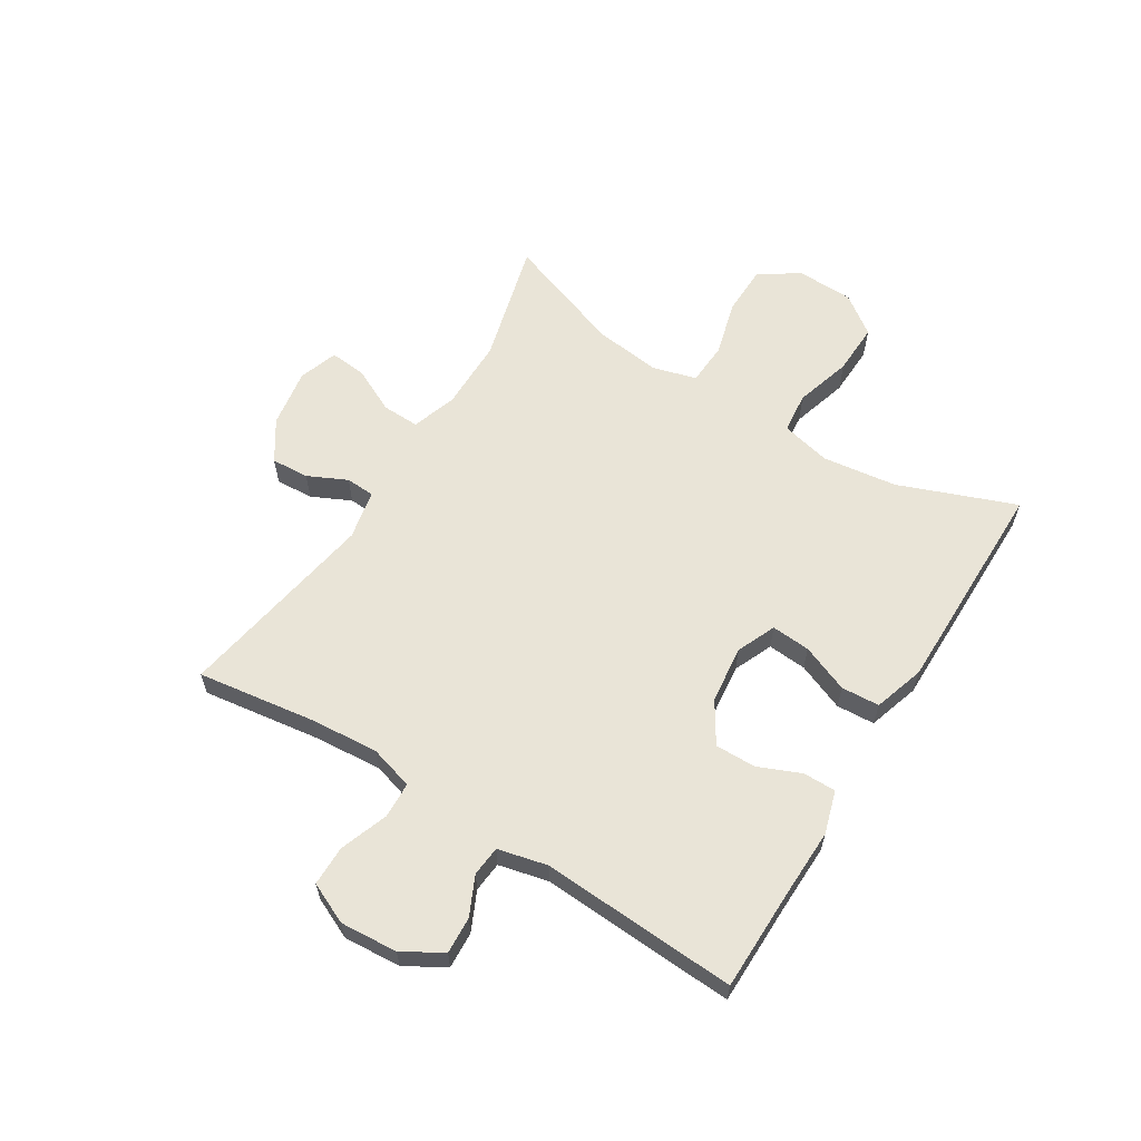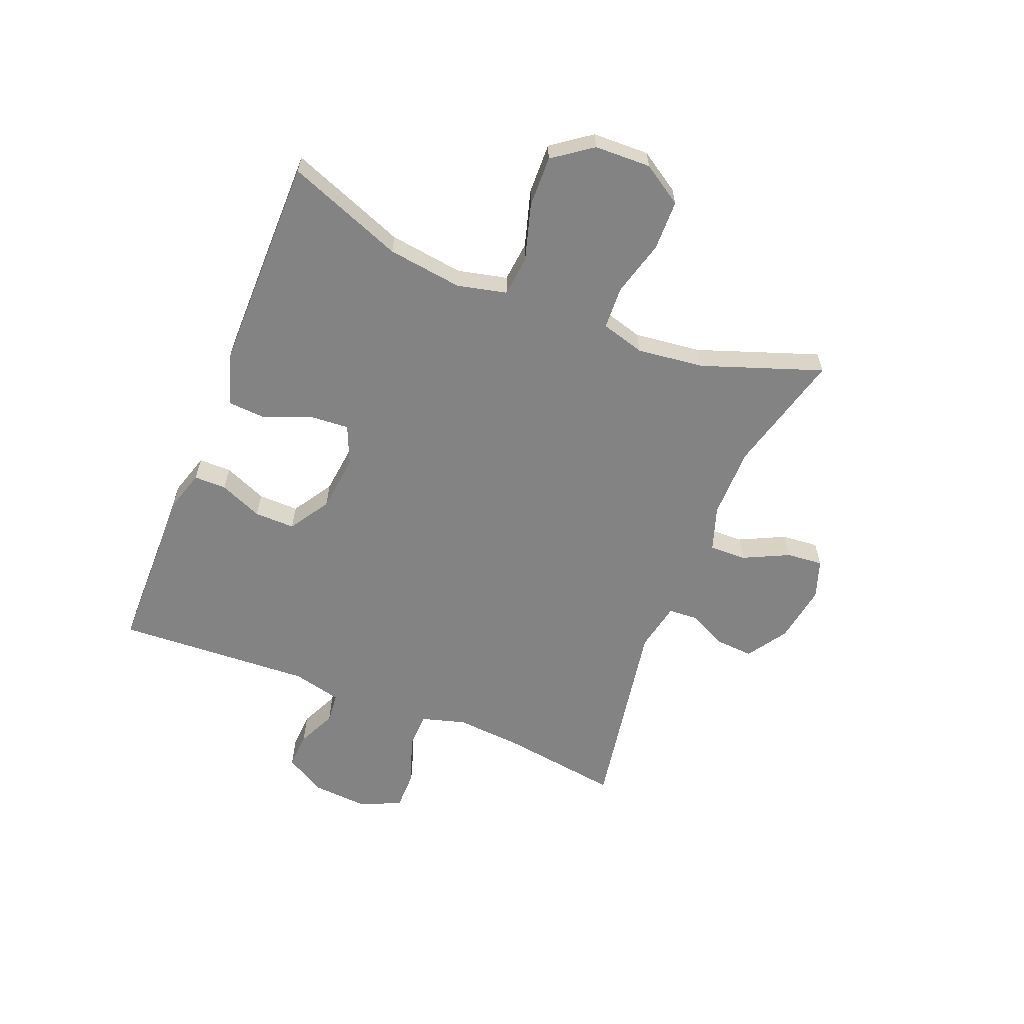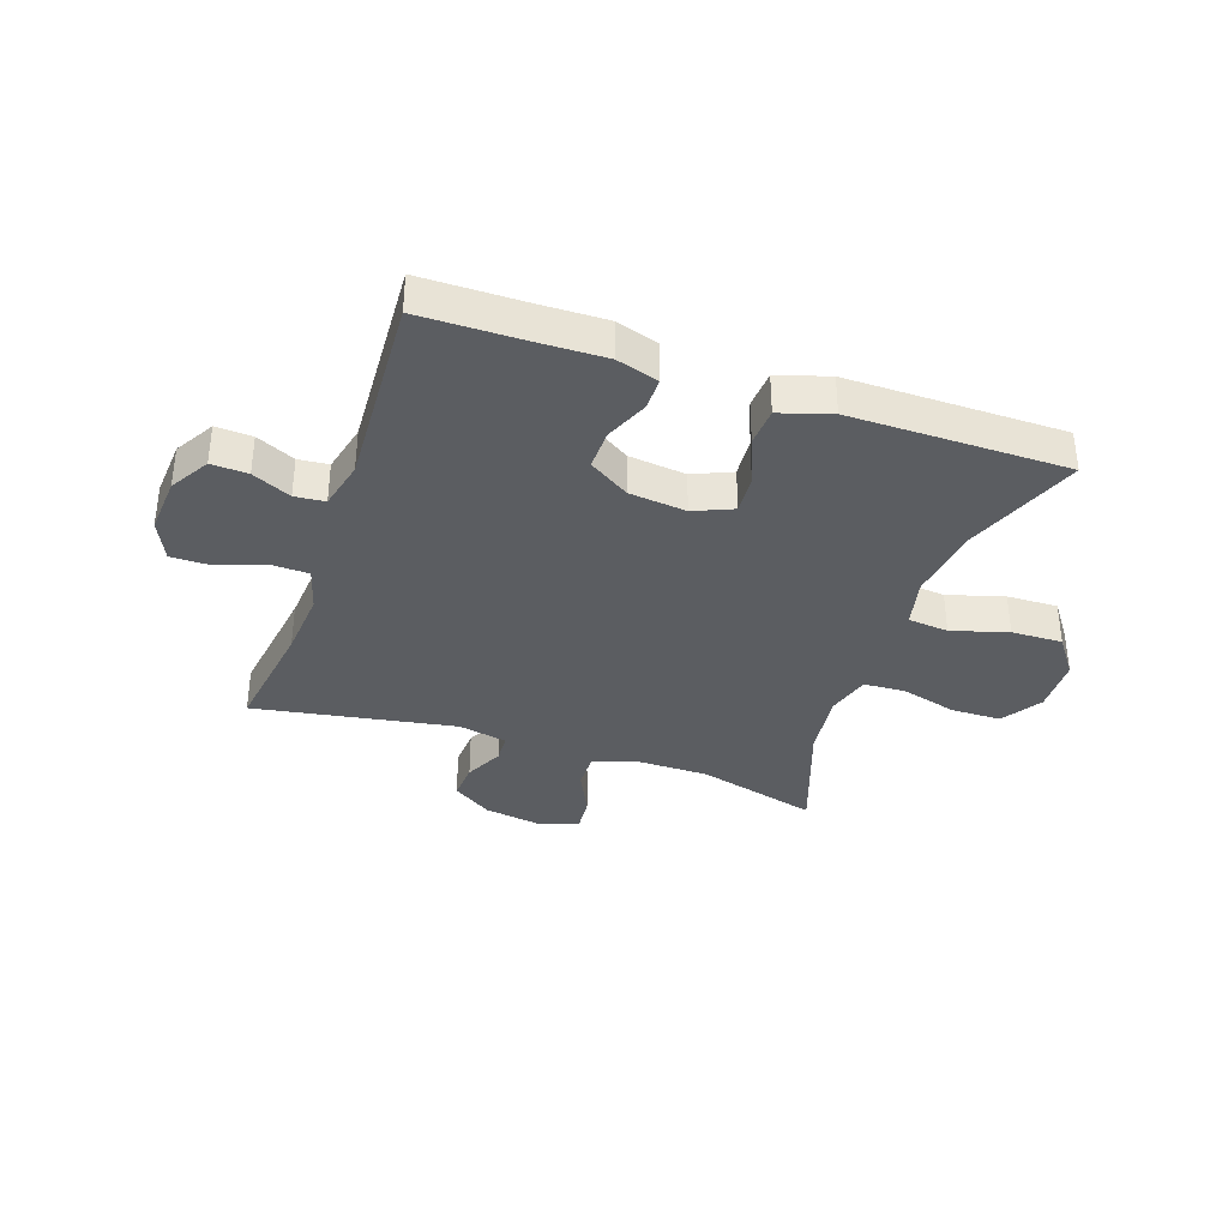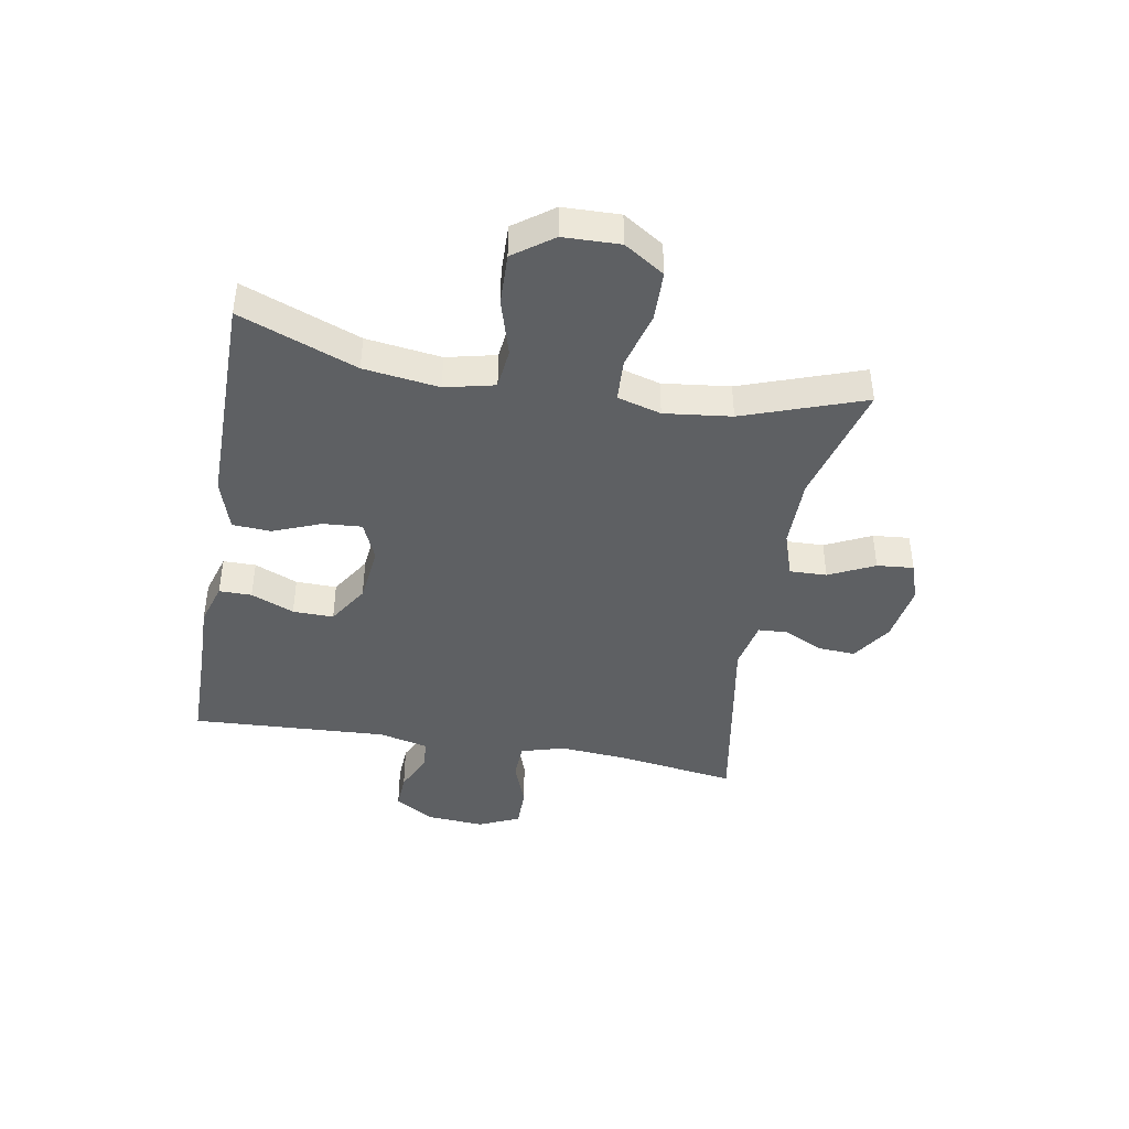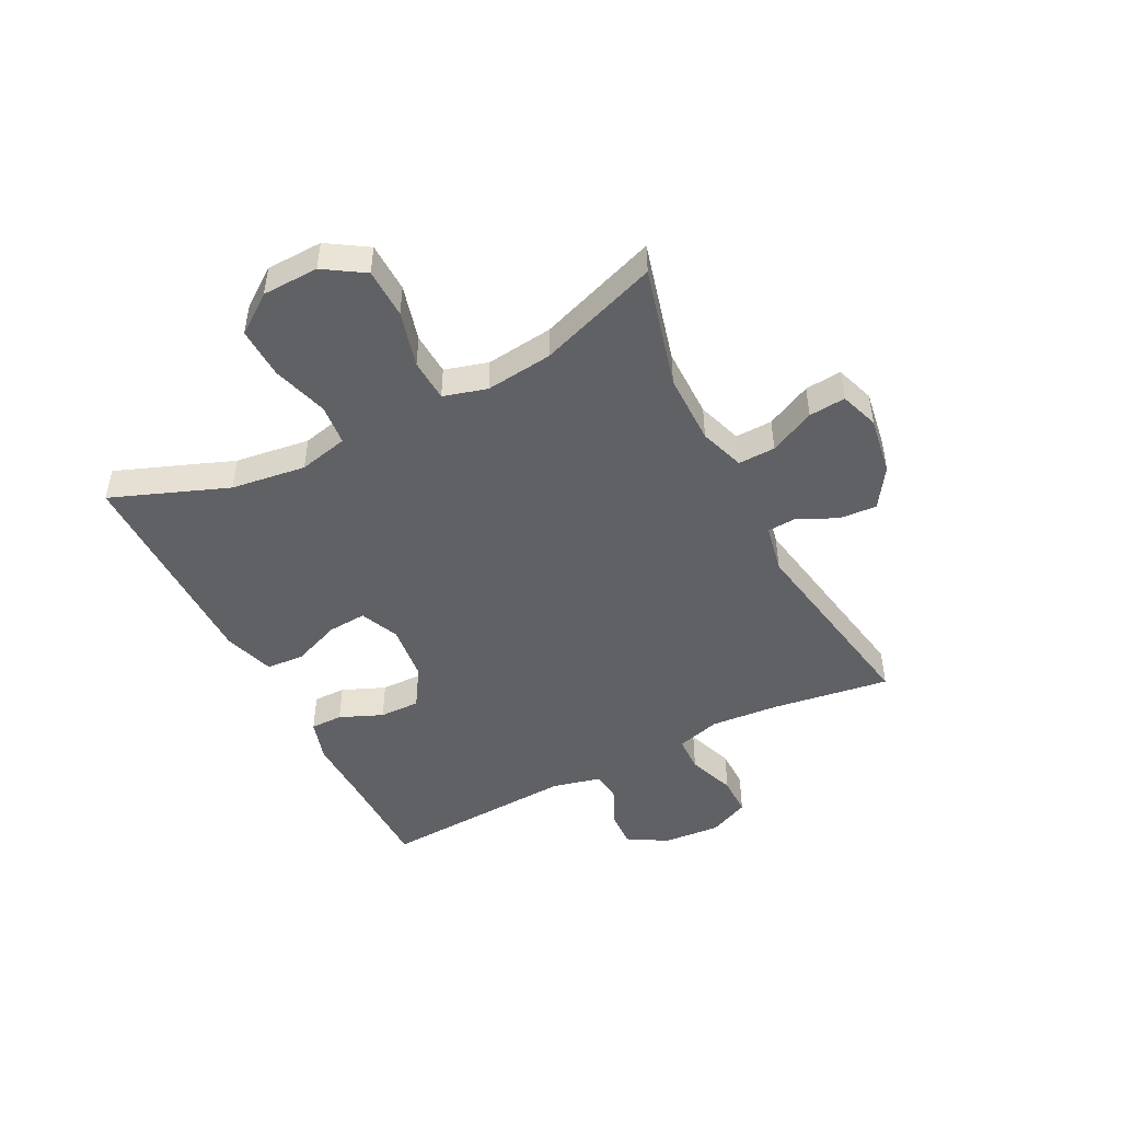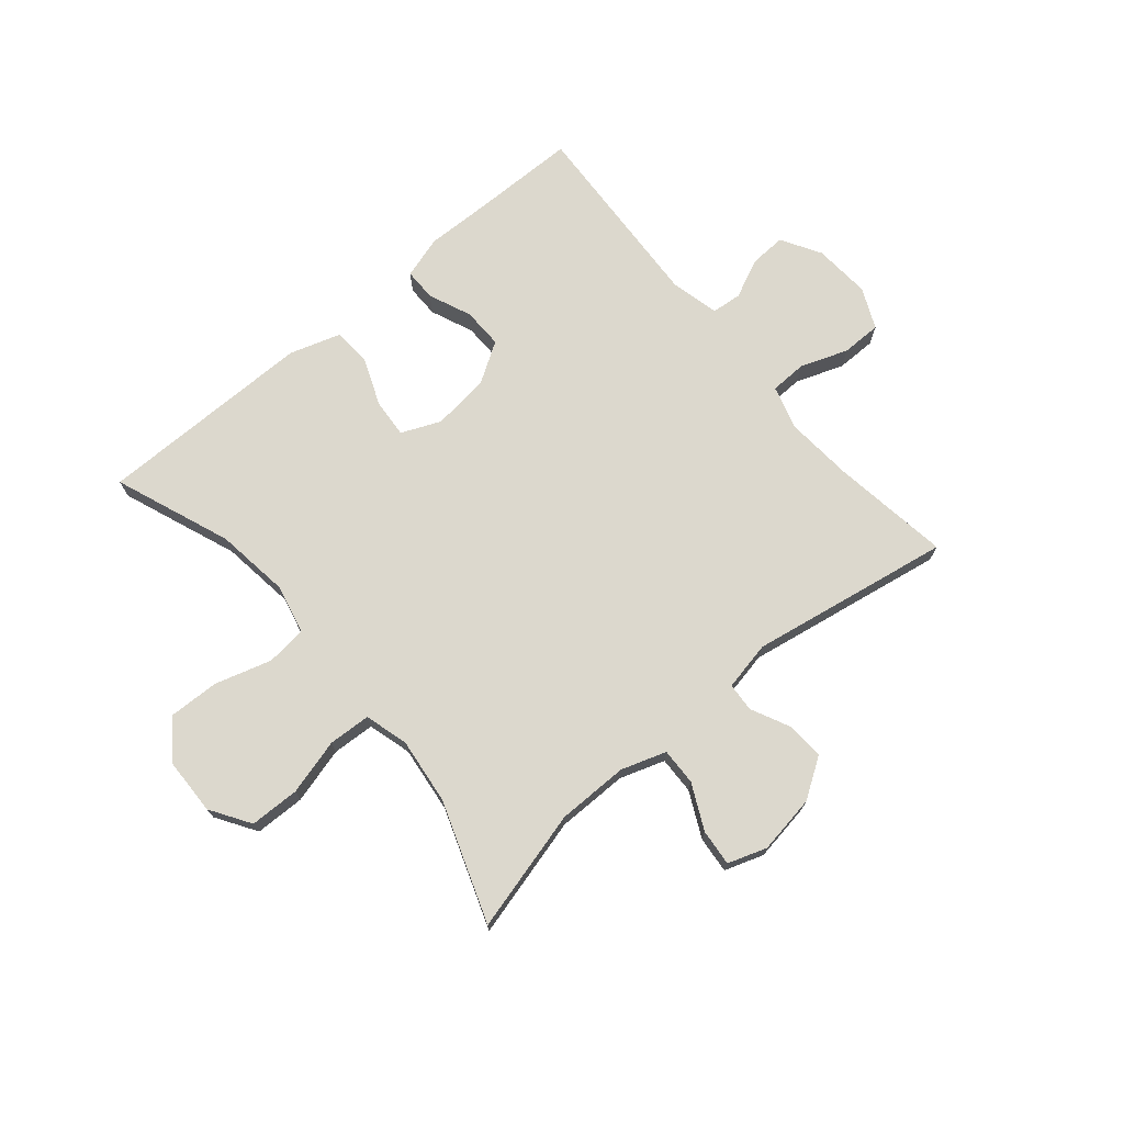
<metadata>
{"format":"obj","ext":"obj","renderer":"f3d","projection":"perspective","resolution":1024,"background":"white","views":[{"elev":61.2,"azim":121.8,"up":"+Y"},{"elev":-61.1,"azim":-112.0,"up":"+Y"},{"elev":-35.8,"azim":160.9,"up":"+Y"},{"elev":-42.6,"azim":-100.2,"up":"+Y"},{"elev":-47.6,"azim":-63.0,"up":"+Y"},{"elev":72.4,"azim":-40.2,"up":"+Y"}]}
</metadata>
<code>
v -0.5 0.07 -0.5
v -0.423 0.07 -0.299
v -0.406 0.07 -0.17
v -0.426 0.07 -0.085
v -0.496 0.07 -0.078
v -0.593 0.07 -0.107
v -0.681 0.07 -0.11
v -0.73 0.07 -0.043
v -0.733 0.07 0.054
v -0.689 0.07 0.123
v -0.603 0.07 0.125
v -0.506 0.07 0.099
v -0.433 0.07 0.103
v -0.412 0.07 0.178
v -0.426 0.07 0.293
v -0.5 0.07 0.5
v -0.29 0.07 0.445
v -0.167 0.07 0.445
v -0.09 0.07 0.471
v -0.092 0.07 0.535
v -0.13 0.07 0.613
v -0.136 0.07 0.676
v -0.069 0.07 0.699
v 0.032 0.07 0.683
v 0.101 0.07 0.638
v 0.097 0.07 0.573
v 0.065 0.07 0.506
v 0.068 0.07 0.456
v 0.153 0.07 0.439
v 0.5 0.07 0.5
v 0.471 0.07 0.296
v 0.462 0.07 0.179
v 0.484 0.07 0.103
v 0.547 0.07 0.101
v 0.629 0.07 0.131
v 0.698 0.07 0.131
v 0.73 0.07 0.061
v 0.723 0.07 -0.038
v 0.683 0.07 -0.106
v 0.62 0.07 -0.103
v 0.553 0.07 -0.072
v 0.501 0.07 -0.077
v 0.481 0.07 -0.162
v 0.5 0.07 -0.5
v 0.322 0.07 -0.502
v 0.206 0.07 -0.505
v 0.133 0.07 -0.483
v 0.133 0.07 -0.427
v 0.164 0.07 -0.353
v 0.165 0.07 -0.283
v 0.095 0.07 -0.239
v -0.004 0.07 -0.228
v -0.071 0.07 -0.257
v -0.066 0.07 -0.324
v -0.033 0.07 -0.406
v -0.037 0.07 -0.472
v -0.125 0.07 -0.5
v -0.26 0.07 -0.5
v -0.5 0 -0.5
v -0.423 0 -0.299
v -0.406 0 -0.17
v -0.426 0 -0.085
v -0.496 0 -0.078
v -0.593 0 -0.107
v -0.681 0 -0.11
v -0.73 0 -0.043
v -0.733 0 0.054
v -0.689 0 0.123
v -0.603 0 0.125
v -0.506 0 0.099
v -0.433 0 0.103
v -0.412 0 0.178
v -0.426 0 0.293
v -0.5 0 0.5
v -0.29 0 0.445
v -0.167 0 0.445
v -0.09 0 0.471
v -0.092 0 0.535
v -0.13 0 0.613
v -0.136 0 0.676
v -0.069 0 0.699
v 0.032 0 0.683
v 0.101 0 0.638
v 0.097 0 0.573
v 0.065 0 0.506
v 0.068 0 0.456
v 0.153 0 0.439
v 0.5 0 0.5
v 0.471 0 0.296
v 0.462 0 0.179
v 0.484 0 0.103
v 0.547 0 0.101
v 0.629 0 0.131
v 0.698 0 0.131
v 0.73 0 0.061
v 0.723 0 -0.038
v 0.683 0 -0.106
v 0.62 0 -0.103
v 0.553 0 -0.072
v 0.501 0 -0.077
v 0.481 0 -0.162
v 0.5 0 -0.5
v 0.322 0 -0.502
v 0.206 0 -0.505
v 0.133 0 -0.483
v 0.133 0 -0.427
v 0.164 0 -0.353
v 0.165 0 -0.283
v 0.095 0 -0.239
v -0.004 0 -0.228
v -0.071 0 -0.257
v -0.066 0 -0.324
v -0.033 0 -0.406
v -0.037 0 -0.472
v -0.125 0 -0.5
v -0.26 0 -0.5
f 56 57 58
f 55 56 58
f 54 55 58
f 58 1 2
f 54 58 2
f 53 54 2
f 52 53 2 3
f 51 52 3 4
f 47 48 49
f 46 47 49
f 45 46 49
f 45 49 50
f 44 45 50
f 43 44 50
f 42 43 50 51
f 39 40 41
f 38 39 41
f 37 38 41
f 36 37 41
f 35 36 41
f 34 35 41
f 33 34 41 42
f 42 51 4
f 33 42 4
f 32 33 4
f 29 30 31
f 32 4 5
f 31 32 5
f 29 31 5
f 28 29 5
f 25 26 27
f 24 25 27
f 23 24 27
f 22 23 27
f 21 22 27
f 20 21 27
f 19 20 27 28
f 15 16 17
f 14 15 17 18
f 18 19 28
f 14 18 28
f 13 14 28
f 10 11 12
f 9 10 12
f 8 9 12 13
f 5 6 7
f 28 5 7
f 13 28 7
f 7 8 13
f 116 115 114
f 116 114 113
f 116 113 112
f 60 59 116
f 60 116 112
f 60 112 111
f 61 60 111 110
f 62 61 110 109
f 107 106 105
f 107 105 104
f 107 104 103
f 108 107 103
f 108 103 102
f 108 102 101
f 109 108 101 100
f 99 98 97
f 99 97 96
f 99 96 95
f 99 95 94
f 99 94 93
f 99 93 92
f 100 99 92 91
f 62 109 100
f 62 100 91
f 62 91 90
f 89 88 87
f 63 62 90
f 63 90 89
f 63 89 87
f 63 87 86
f 85 84 83
f 85 83 82
f 85 82 81
f 85 81 80
f 85 80 79
f 85 79 78
f 86 85 78 77
f 75 74 73
f 76 75 73 72
f 86 77 76
f 86 76 72
f 86 72 71
f 70 69 68
f 70 68 67
f 71 70 67 66
f 65 64 63
f 65 63 86
f 65 86 71
f 71 66 65
f 1 59 60 2
f 2 60 61 3
f 3 61 62 4
f 4 62 63 5
f 5 63 64 6
f 6 64 65 7
f 7 65 66 8
f 8 66 67 9
f 9 67 68 10
f 10 68 69 11
f 11 69 70 12
f 12 70 71 13
f 13 71 72 14
f 14 72 73 15
f 15 73 74 16
f 16 74 75 17
f 17 75 76 18
f 18 76 77 19
f 19 77 78 20
f 20 78 79 21
f 21 79 80 22
f 22 80 81 23
f 23 81 82 24
f 24 82 83 25
f 25 83 84 26
f 26 84 85 27
f 27 85 86 28
f 28 86 87 29
f 29 87 88 30
f 30 88 89 31
f 31 89 90 32
f 32 90 91 33
f 33 91 92 34
f 34 92 93 35
f 35 93 94 36
f 36 94 95 37
f 37 95 96 38
f 38 96 97 39
f 39 97 98 40
f 40 98 99 41
f 41 99 100 42
f 42 100 101 43
f 43 101 102 44
f 44 102 103 45
f 45 103 104 46
f 46 104 105 47
f 47 105 106 48
f 48 106 107 49
f 49 107 108 50
f 50 108 109 51
f 51 109 110 52
f 52 110 111 53
f 53 111 112 54
f 54 112 113 55
f 55 113 114 56
f 56 114 115 57
f 57 115 116 58
f 58 116 59 1

</code>
